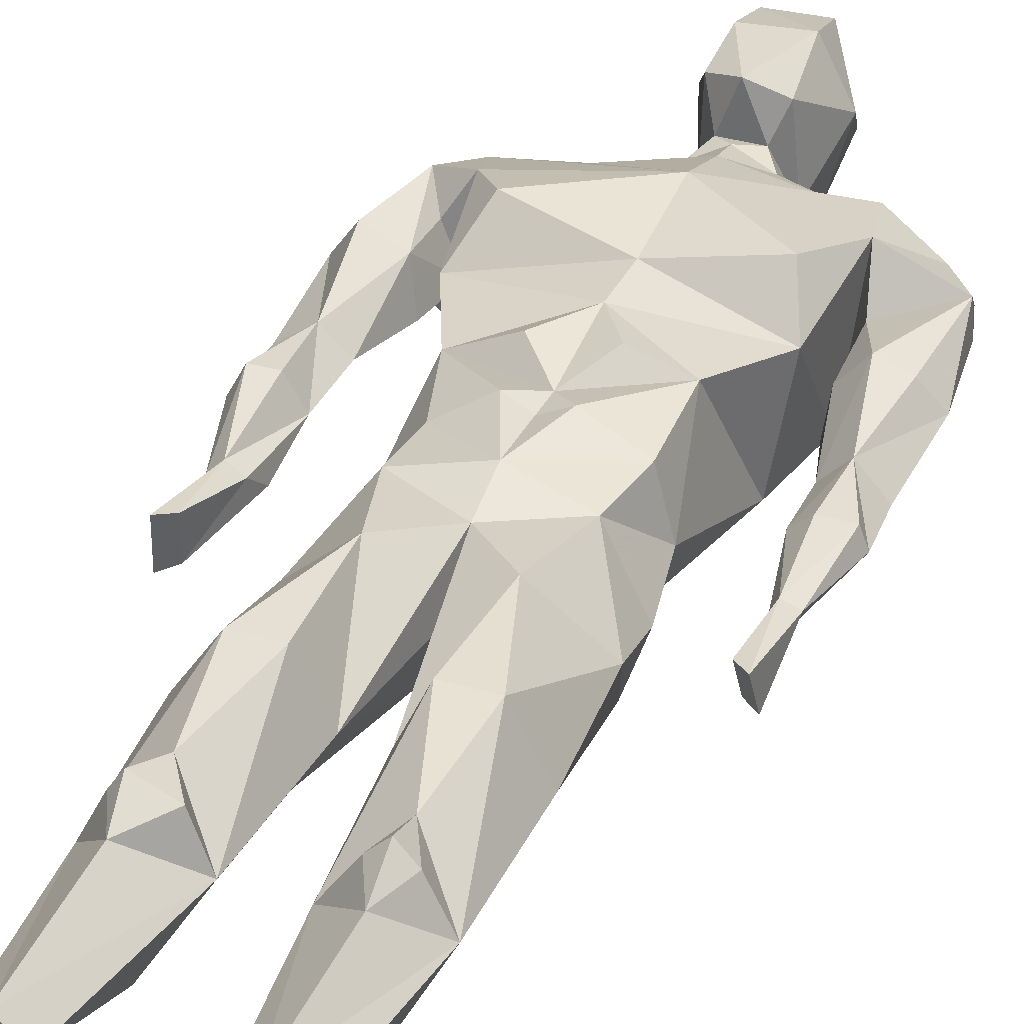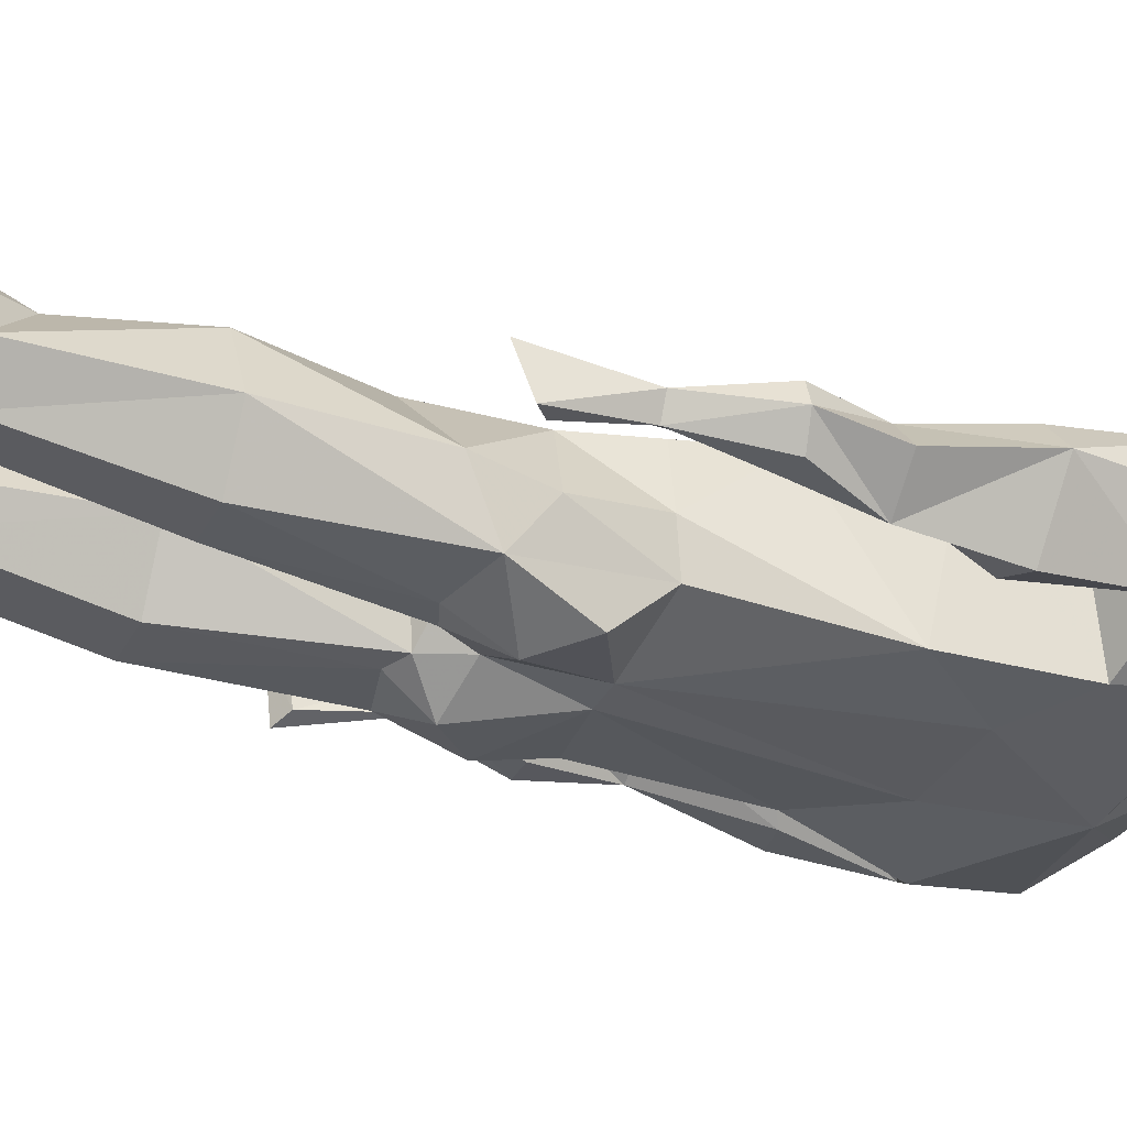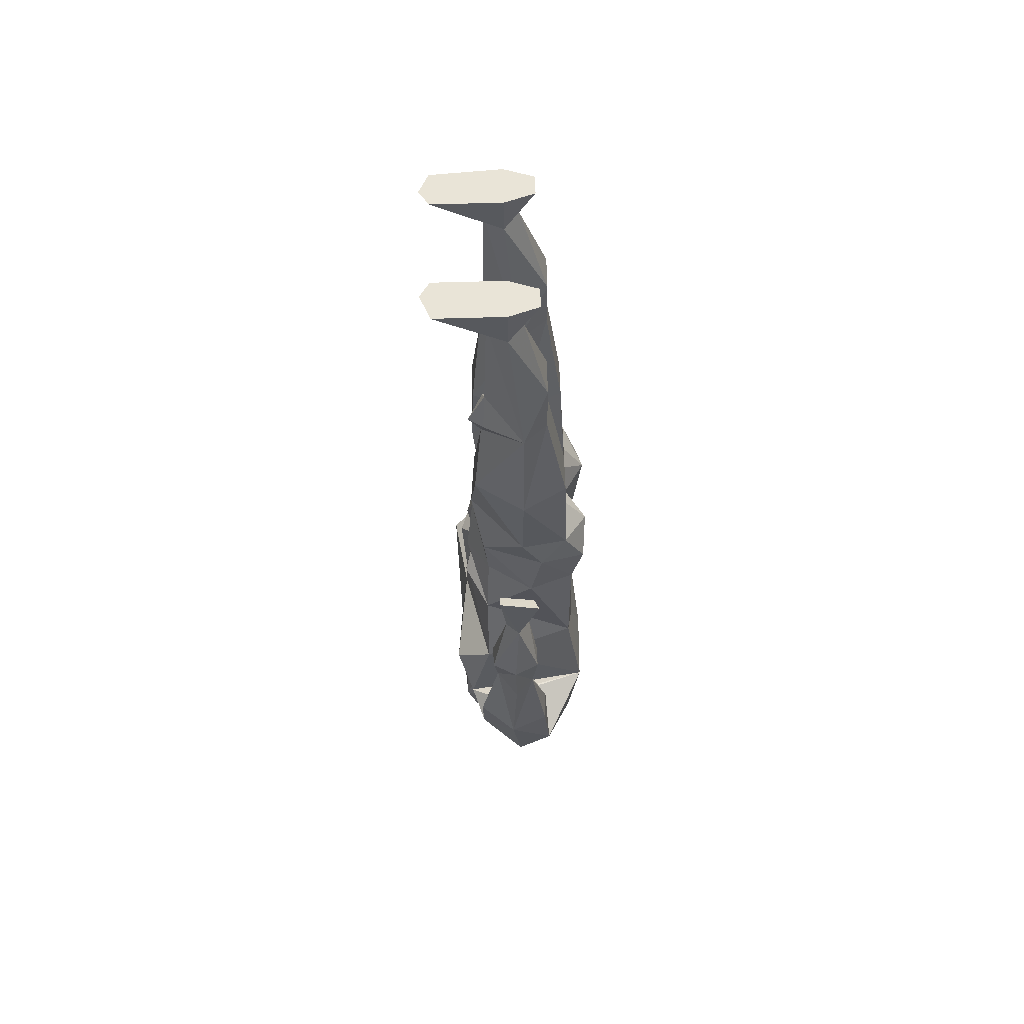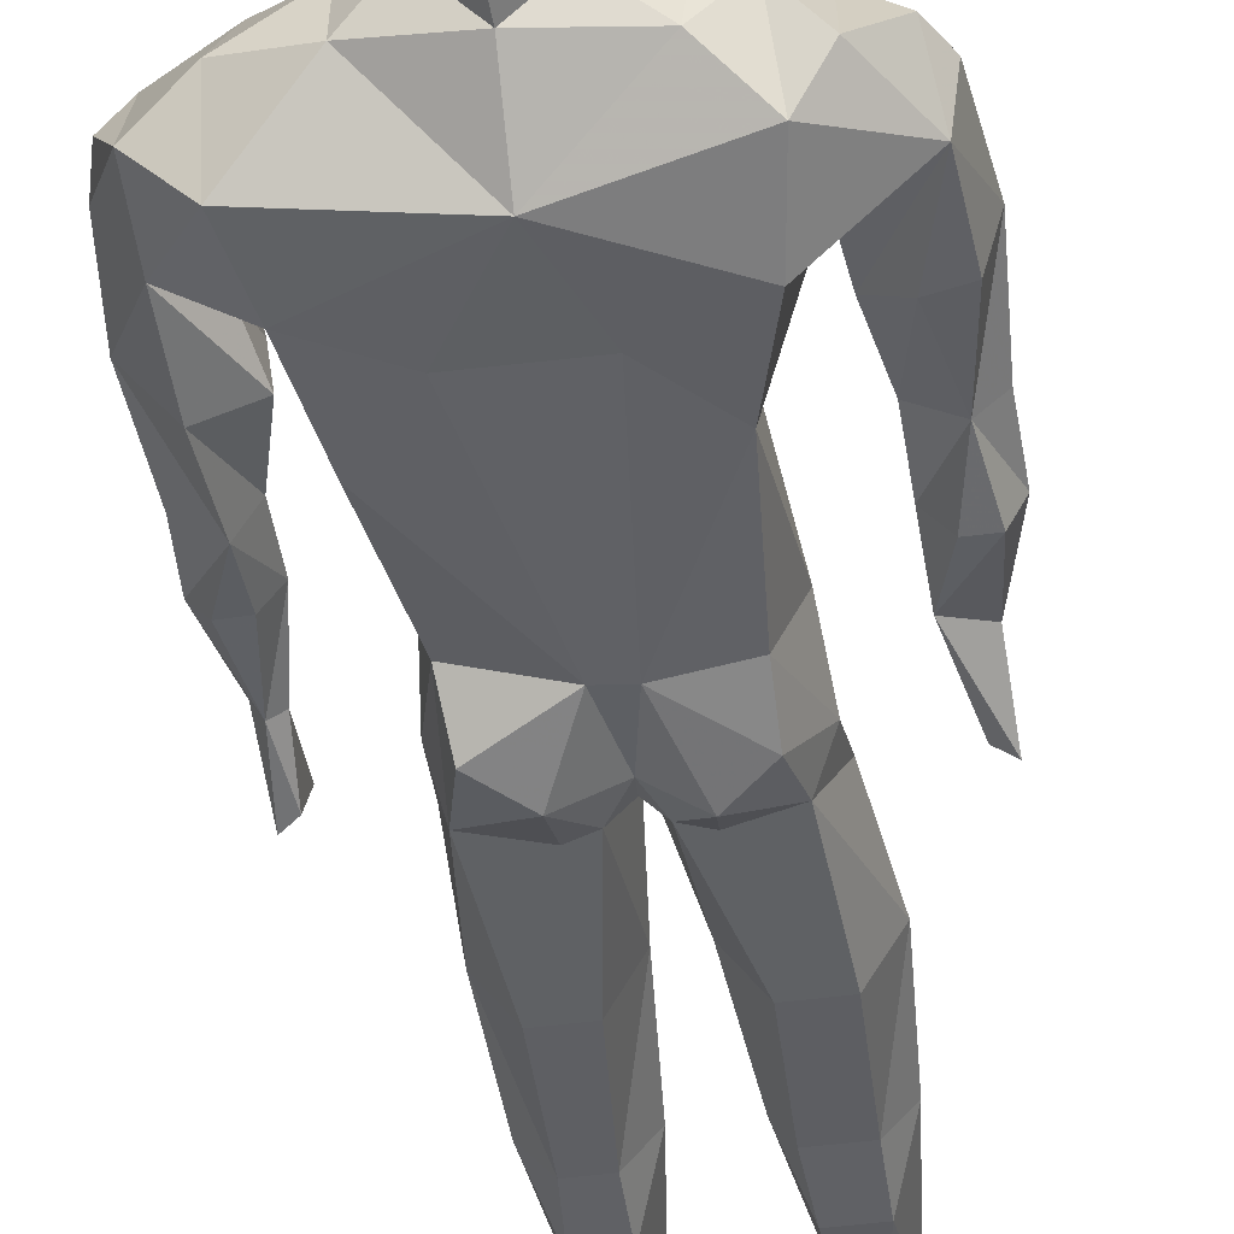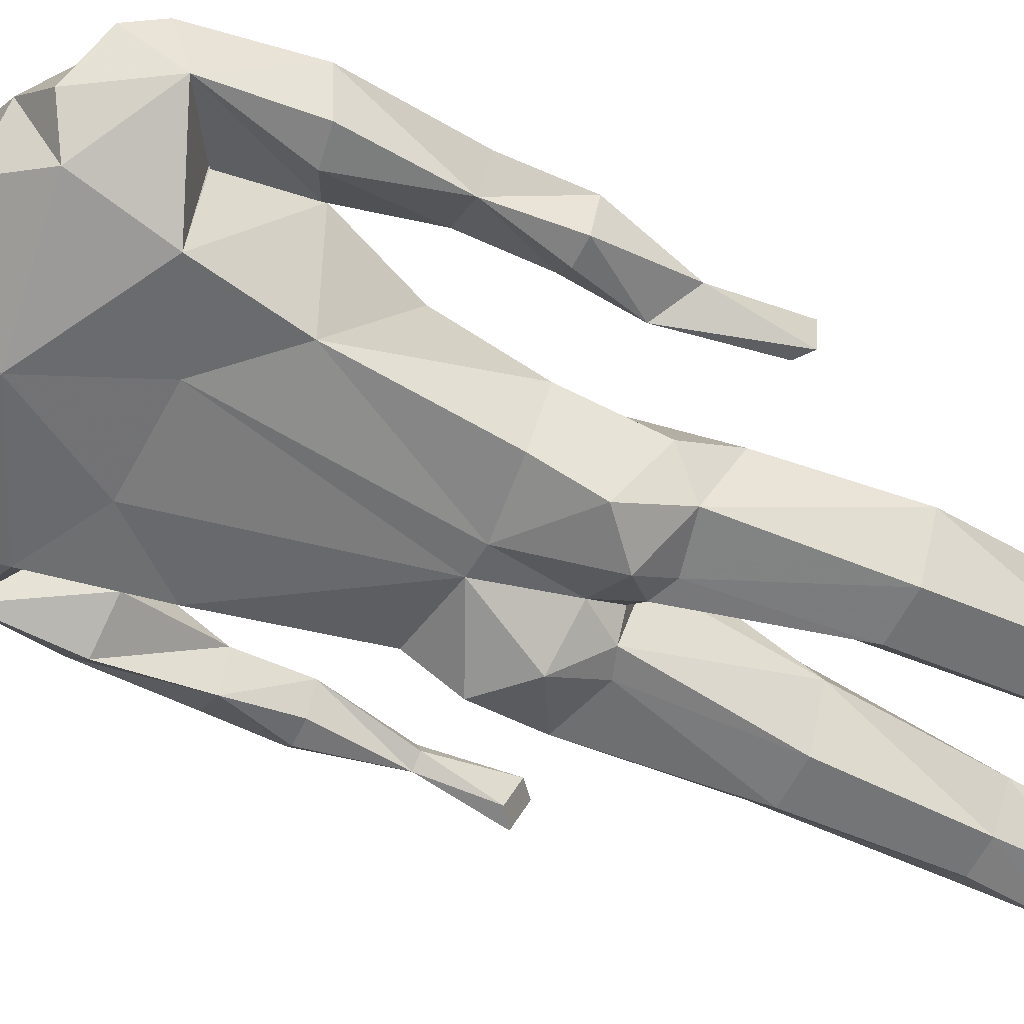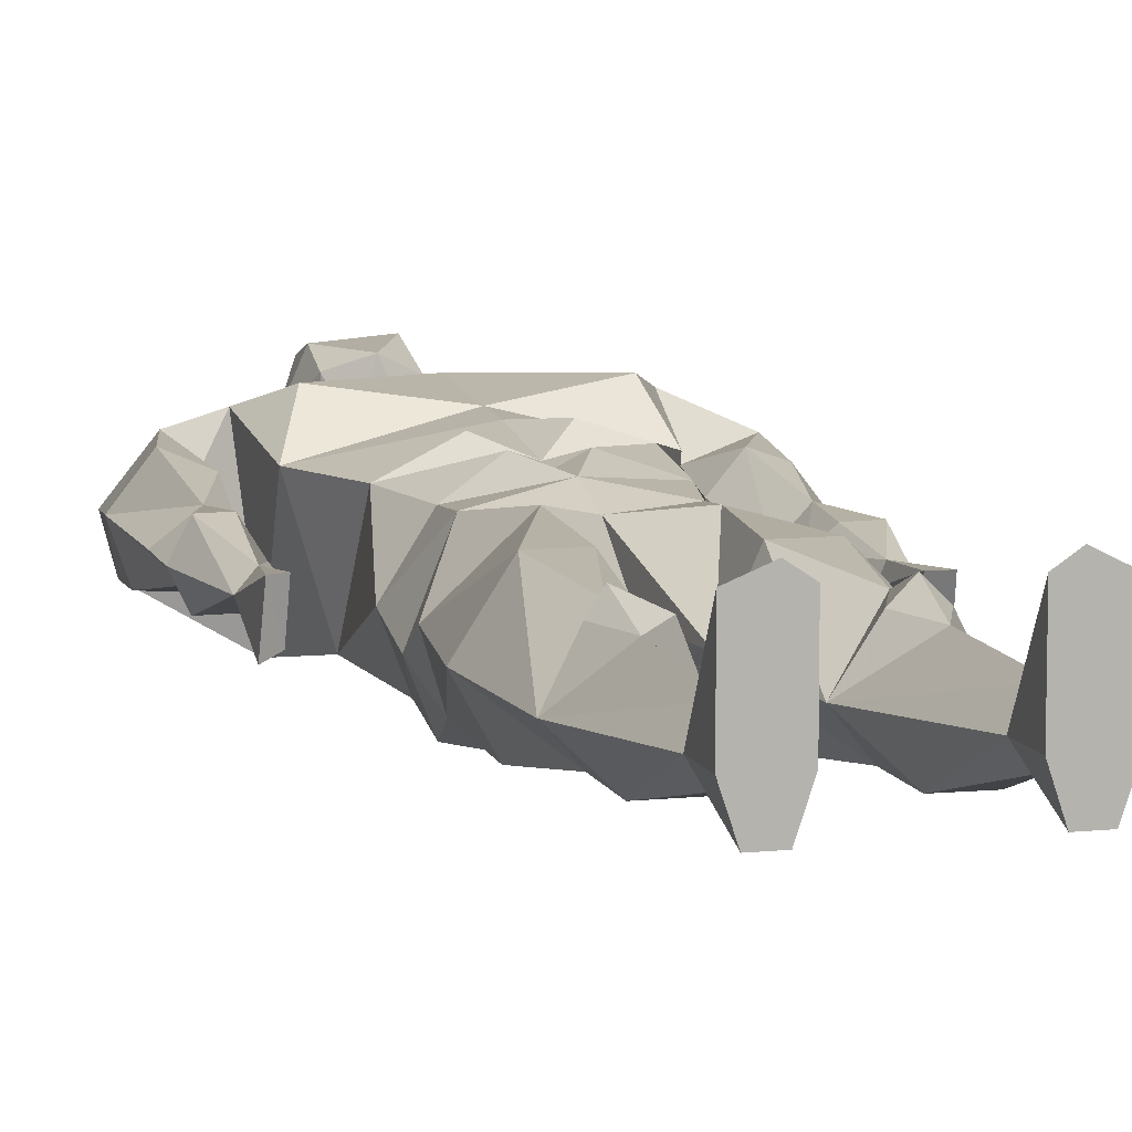
<metadata>
{"format":"obj","ext":"obj","renderer":"f3d","projection":"perspective","resolution":1024,"background":"white","views":[{"elev":35.6,"azim":-158.8,"up":"+Z"},{"elev":-30.8,"azim":-112.8,"up":"+Z"},{"elev":60.8,"azim":88.2,"up":"+Y"},{"elev":-48.8,"azim":8.3,"up":"+Z"},{"elev":-59.5,"azim":63.1,"up":"+Z"},{"elev":9.2,"azim":164.4,"up":"+Z"}]}
</metadata>
<code>
v 1.924 0.2935 0.2281
v 2.009 0.216 0.01111
v 2.118 0.2939 0.2213
v 1.93 0.2835 -0.1403
v 2.106 0.2856 -0.1418
v 2.186 0.3208 -0.03867
v 1.84 0.3309 -0.04664
v 1.887 0.4812 -0.2193
v 1.913 0.4735 0.286
v 2.127 0.4714 0.2683
v 2.212 0.4817 0.0821
v 2.138 0.474 -0.1962
v 2.146 0.6673 -0.07675
v 2.021 0.6294 -0.1573
v 1.879 0.6741 -0.0879
v 2.022 0.7305 0.2715
v 2.157 0.8414 -0.06324
v 2.132 0.8295 0.06887
v 2.011 0.9387 0.17
v 2.024 0.7894 0.1173
v 1.893 0.8309 0.08389
v 1.872 0.8457 0.01515
v 2.022 0.8164 -0.1635
v 1.749 0.9263 0.1105
v 1.747 0.9166 -0.08786
v 2.024 0.8804 -0.1636
v 2.313 0.9165 -0.1658
v 2.338 0.9191 0.06964
v 2.017 1.13 -0.32
v 2.435 0.9404 0.004169
v 1.532 0.9589 -0.03004
v 2.46 1.06 -0.25
v 1.522 1.087 -0.2526
v 1.57 1.05 0.1997
v 1.993 1.207 0.2792
v 2.477 1.3 0.2332
v 1.529 1.266 0.24
v 2.362 1.468 0.2994
v 1.64 1.49 0.3
v 1.58 1.63 0.15
v 2.44 1.63 0.15
v 1.99 1.56 0.25
v 1.378 1.046 -0.1199
v 1.318 1.114 0.01482
v 1.392 1.098 0.1007
v 1.289 1.259 0.1318
v 1.283 1.248 0.009378
v 1.383 1.289 -0.1636
v 1.577 1.335 -0.2645
v 2.419 1.343 -0.3006
v 2.543 1.064 0.1225
v 1.248 1.571 0.01802
v 2.553 0.9931 -0.128
v 2.674 1.059 0.005106
v 2.616 1.242 0.1823
v 2.734 1.154 0.004423
v 2.705 1.216 -0.1389
v 2.777 1.485 0.0415
v 2.728 1.517 -0.1136
v 2.678 1.54 0.187
v 2 1.75 0.2448
v 2.12 1.925 0.2483
v 2.001 2.056 0.2004
v 1.894 1.918 0.2657
v 1.92 2.139 0.2352
v 2.01 2.148 0.1933
v 2.093 2.143 0.2362
v 1.72 1.911 0.2069
v 2.318 1.921 0.1492
v 2.332 1.675 -0.2393
v 1.632 1.69 -0.2359
v 1.727 2.182 0.1681
v 2.37 2.19 -0.0522
v 2.247 2.186 0.1408
v 2.293 2.169 -0.2423
v 1.819 1.459 -0.2674
v 2.14 1.464 -0.2679
v 1.703 2.168 -0.1642
v 1.97 2.19 -0.2461
v 2.067 2.195 -0.2534
v 2.01 2.6 -0.01
v 2.012 2.55 -0.1521
v 2.019 2.448 -0.2126
v 1.946 2.561 -0.2142
v 2.07 2.568 -0.2097
v 2.15 2.6 -0.2099
v 1.865 2.591 -0.2149
v 1.86 2.432 -0.3044
v 2.16 2.481 -0.3012
v 2.29 2.362 -0.2905
v 1.725 2.312 -0.2909
v 1.672 2.539 -0.2009
v 2.321 2.557 -0.2047
v 2.385 2.47 -0.09666
v 1.635 2.438 -0.06571
v 2.01 2.52 0.16
v 2.01 2.352 0.21
v 2.26 2.4 0.16
v 1.77 2.4 0.16
v 1.72 3.07 0.19
v 1.72 3.07 -0.19
v 1.63 2.636 -0.02
v 1.61 3.07 -0.02
v 1.96 3.07 -0.01
v 2.08 3.07 -0.01
v 2.45 3.07 -0.01
v 2.395 2.64 -0.01006
v 2.35 3.07 -0.19
v 2.32 3.07 0.19
v 2.18 3.07 0.19
v 1.87 3.07 0.19
v 1.87 3.07 -0.19
v 2.19 3.07 -0.19
v 2.179 2.7 0.2112
v 1.832 2.7 0.1983
v 1.402 1.88 -0.1338
v 1.375 1.88 0.07
v 2.643 1.86 0.11
v 2.68 1.86 -0.05
v 2.639 2.38 0.07
v 2.688 2.38 0.01478
v 2.763 2.1 0.03
v 2.563 2.1 0.03004
v 2.712 2.1 0.13
v 2.715 2.1 -0.07
v 1.459 2.08 -0.00697
v 1.268 2.1 -0.005831
v 1.671 2.192 -0.03244
v 1.393 2.1 0.05956
v 2.683 2.658 0.09717
v 2.695 2.637 -0.07217
v 2.588 2.38 0.03467
v 2.572 2.307 -0.03
v 2.639 2.609 -0.05138
v 2.631 2.626 0.09485
v 1.366 2.36 -0.0586
v 1.332 2.36 0.003157
v 1.351 2.661 0.04904
v 1.341 2.612 -0.08867
v 1.392 2.572 -0.084
v 1.402 2.616 0.04202
v 1.385 2.36 0.02328
v 1.408 2.36 -0.03192
v 1.62 3.56 -0.01009
v 2.42 3.56 -0.01
v 2.12 3.56 -0.01
v 1.92 3.56 -0.01002
v 1.696 3.558 0.1438
v 1.816 3.556 0.1445
v 1.761 3.424 0.1533
v 1.752 3.695 0.1362
v 2.281 3.691 0.1426
v 2.265 3.426 0.159
v 2.341 3.562 0.1496
v 2.181 3.555 0.1514
v 2.301 3.561 0.21
v 1.756 3.553 0.2038
v 1.76 4.18 0.13
v 2.28 4.18 0.13
v 2.28 4.18 -0.01
v 1.76 4.18 -0.01
v 1.68 4.18 0.05
v 1.84 4.18 0.05
v 2.36 4.18 0.05
v 2.2 4.18 0.05
v 1.68 4.34 0.05
v 1.84 4.34 0.05
v 2.2 4.34 0.05
v 2.36 4.34 0.05
v 2.32 4.34 -0.07
v 2.24 4.34 -0.07
v 1.8 4.34 -0.07
v 1.72 4.34 -0.07
v 1.84 4.34 0.33
v 2.2 4.34 0.33
v 2.36 4.34 0.33
v 1.7 4.34 0.33
v 1.78 4.34 0.37
v 2.26 4.34 0.37
v 1.513 1.584 0.04137
v 2.514 1.589 -0.02036
v 1.324 1.589 0.1115
v 1.386 1.587 -0.1755
v 1.534 1.588 -0.112
v 1.426 1.588 0.1474
v 2.55 1.544 0.1303
v 2.62 1.536 -0.1188
v 1.283 1.881 -0.03222
v 1.459 1.872 -0.02456
v 1.293 2.1 0.06133
v 1.404 2.086 -0.08589
v 1.324 2.089 -0.08438
v 2.559 1.859 0.02622
v 2.756 1.86 0.02555
v 2.625 2.1 0.1308
v 2.632 2.1 -0.06905
v 1.496 1.407 -0.06799
v 1.504 1.37 0.08152
v 2.55 1.354 0.1134
v 2.49 1.35 -0.04435
v 1.83 3.56 -0.1229
v 1.71 3.56 -0.1229
v 2.177 3.56 -0.1043
v 2.337 3.56 -0.1043
v 2.337 3.796 -0.1043
v 2.191 3.796 -0.1043
v 1.694 3.793 -0.1232
v 1.83 3.789 -0.1229
v 1.905 0.6869 0.2118
v 2.139 0.6587 0.2237
v 1.806 0.4762 0.0821
v 1.948 0.7377 0.1001
v 2.084 0.7377 0.1001
f 1 2 3
f 2 6 3
f 2 5 6
f 1 7 2
f 2 7 4
f 2 4 5
f 4 8 5
f 3 6 11
f 1 3 9
f 3 11 10
f 3 10 9
f 5 8 12
f 9 10 16
f 11 12 13
f 12 14 13
f 8 14 12
f 8 15 14
f 13 14 23
f 14 15 23
f 18 19 20
f 19 21 20
f 17 28 18
f 18 28 19
f 21 24 22
f 17 27 28
f 22 24 25
f 27 30 28
f 24 31 25
f 19 24 21
f 24 34 31
f 25 31 33
f 17 26 27
f 25 29 26
f 26 29 27
f 25 33 29
f 27 29 32
f 27 32 30
f 24 35 34
f 19 35 24
f 31 43 45
f 31 33 43
f 31 34 45
f 30 32 53
f 30 53 51
f 51 53 54
f 43 44 45
f 43 47 44
f 51 54 55
f 53 57 54
f 43 48 47
f 32 57 53
f 33 48 43
f 33 49 48
f 29 33 49
f 29 50 32
f 32 50 57
f 29 49 76
f 29 76 77
f 29 77 50
f 49 71 76
f 50 77 70
f 71 79 76
f 70 77 80
f 76 79 77
f 77 79 80
f 34 35 37
f 35 36 38
f 35 39 37
f 35 38 42
f 35 42 39
f 34 37 45
f 36 41 38
f 37 39 40
f 38 41 42
f 39 42 40
f 41 61 42
f 40 42 61
f 41 69 61
f 40 61 68
f 61 69 62
f 61 64 68
f 61 62 63
f 61 63 64
f 62 69 63
f 63 68 64
f 63 65 66
f 63 66 67
f 66 97 67
f 65 97 66
f 40 68 71
f 41 70 69
f 69 70 73
f 68 128 71
f 69 73 74
f 68 72 128
f 70 80 75
f 70 75 73
f 71 78 79
f 71 128 78
f 41 50 70
f 40 71 49
f 36 50 41
f 37 40 49
f 63 67 69
f 63 65 68
f 67 74 69
f 65 72 68
f 73 74 98
f 67 97 74
f 72 99 128
f 65 72 97
f 74 97 98
f 72 97 99
f 44 47 46
f 44 46 45
f 54 56 55
f 54 57 56
f 36 51 55
f 37 45 46
f 95 128 99
f 73 98 94
f 46 47 52
f 47 48 52
f 46 52 182
f 48 183 52
f 48 184 183
f 46 182 185
f 37 46 198
f 46 185 198
f 48 49 197
f 48 197 184
f 49 198 197
f 37 198 49
f 180 198 185
f 180 184 197
f 180 197 198
f 117 185 182
f 52 117 182
f 180 185 189
f 180 189 184
f 52 188 117
f 52 116 188
f 52 183 116
f 117 189 185
f 183 184 189
f 116 183 189
f 36 55 199
f 50 200 57
f 36 199 50
f 50 199 200
f 57 200 181
f 57 181 187
f 186 200 199
f 181 200 186
f 55 186 199
f 55 60 186
f 55 58 60
f 60 118 186
f 58 118 60
f 55 56 58
f 56 57 58
f 57 187 59
f 57 59 58
f 59 187 119
f 58 59 119
f 58 119 194
f 58 194 118
f 181 186 193
f 118 193 186
f 181 193 187
f 119 187 193
f 118 123 193
f 119 193 123
f 118 194 122
f 119 122 194
f 118 195 123
f 118 122 124
f 118 124 195
f 119 125 122
f 119 196 125
f 119 123 196
f 120 195 124
f 120 123 195
f 125 196 133
f 123 133 196
f 121 122 125
f 121 124 122
f 121 125 133
f 120 124 121
f 120 132 123
f 123 132 133
f 120 121 130
f 121 131 130
f 121 133 131
f 120 130 135
f 131 133 134
f 132 134 133
f 120 135 132
f 132 135 134
f 130 134 135
f 130 131 134
f 117 126 189
f 116 189 126
f 117 129 126
f 116 126 191
f 117 188 127
f 116 127 188
f 116 191 192
f 116 192 127
f 117 190 129
f 117 127 190
f 129 190 142
f 136 192 191
f 126 129 142
f 126 142 143
f 126 143 136
f 126 136 191
f 127 192 136
f 127 137 190
f 137 142 190
f 127 136 137
f 137 138 142
f 137 139 138
f 138 141 142
f 141 143 142
f 136 143 140
f 140 143 141
f 136 140 139
f 136 139 137
f 138 140 141
f 138 139 140
f 96 99 97
f 96 97 98
f 94 98 107
f 95 99 102
f 98 114 107
f 99 115 102
f 96 98 114
f 96 115 99
f 73 75 94
f 78 128 95
f 78 95 92
f 92 95 102
f 78 91 79
f 75 80 90
f 78 92 91
f 75 90 94
f 79 83 80
f 80 83 89
f 79 88 83
f 80 89 90
f 79 91 88
f 88 91 92
f 89 93 90
f 90 93 94
f 87 88 92
f 84 88 87
f 85 86 89
f 86 93 89
f 82 83 84
f 82 85 83
f 83 85 89
f 83 88 84
f 81 82 84
f 81 85 82
f 96 104 115
f 104 111 115
f 96 105 114
f 105 110 114
f 100 115 111
f 100 102 115
f 100 103 102
f 92 102 103
f 109 114 110
f 107 114 109
f 106 107 109
f 93 94 107
f 93 107 106
f 87 92 101
f 87 101 112
f 92 103 101
f 86 108 93
f 93 106 108
f 86 113 108
f 81 104 96
f 81 96 105
f 81 84 104
f 81 105 85
f 84 87 112
f 84 112 104
f 85 105 113
f 85 113 86
f 101 201 112
f 108 113 203
f 108 203 204
f 101 202 201
f 106 108 204
f 101 103 202
f 106 204 145
f 103 144 202
f 105 203 113
f 104 112 201
f 104 201 147
f 105 146 203
f 106 109 145
f 109 110 153
f 153 154 156
f 153 156 155
f 152 155 156
f 152 156 154
f 148 151 157
f 148 157 150
f 149 150 157
f 149 157 151
f 109 153 145
f 110 146 153
f 105 146 110
f 104 147 111
f 100 111 150
f 111 147 150
f 100 150 144
f 100 144 103
f 145 153 154
f 147 149 150
f 146 153 155
f 144 148 150
f 144 151 148
f 146 155 152
f 145 152 154
f 147 149 151
f 145 159 152
f 146 152 159
f 144 158 151
f 147 151 158
f 145 204 205
f 146 206 203
f 147 201 208
f 144 207 202
f 144 162 158
f 144 162 207
f 161 207 162
f 161 163 208
f 161 208 207
f 147 208 163
f 147 158 163
f 201 207 208
f 201 202 207
f 203 205 204
f 203 206 205
f 160 205 206
f 160 164 205
f 160 206 165
f 145 205 164
f 146 165 206
f 146 159 165
f 145 164 159
f 160 170 171
f 160 164 170
f 164 169 170
f 160 165 171
f 165 168 171
f 165 175 168
f 164 176 169
f 159 175 179
f 159 179 176
f 159 175 165
f 159 176 164
f 158 174 178
f 158 178 177
f 158 163 174
f 158 162 177
f 163 167 174
f 162 166 177
f 162 173 166
f 163 172 167
f 161 172 173
f 161 172 163
f 161 173 162
f 166 167 178
f 167 178 174
f 166 178 177
f 167 172 173
f 166 173 167
f 168 170 169
f 168 171 170
f 168 169 179
f 168 179 175
f 169 176 179
f 22 25 26
f 15 22 23
f 22 26 23
f 17 23 26
f 13 23 17
f 15 21 22
f 13 17 18
f 9 16 209
f 10 210 16
f 10 11 210
f 11 13 210
f 1 211 7
f 1 9 211
f 6 12 11
f 5 12 6
f 4 7 8
f 7 211 8
f 8 211 15
f 9 209 211
f 15 211 209
f 20 21 212
f 18 20 213
f 13 213 210
f 13 18 213
f 16 210 213
f 16 212 209
f 20 212 213
f 16 213 212
f 15 209 212
f 15 212 21
f 19 28 35
f 28 30 51
f 28 51 35
f 35 51 36

</code>
